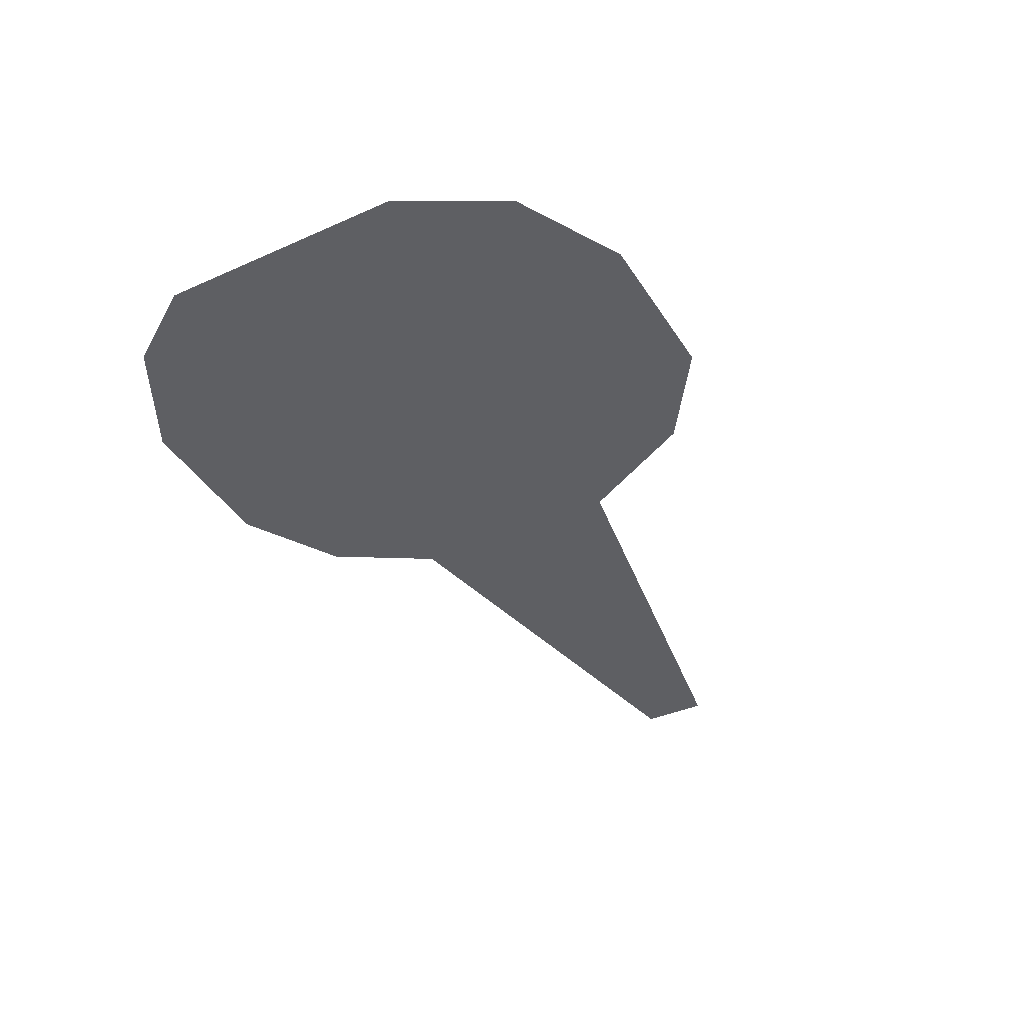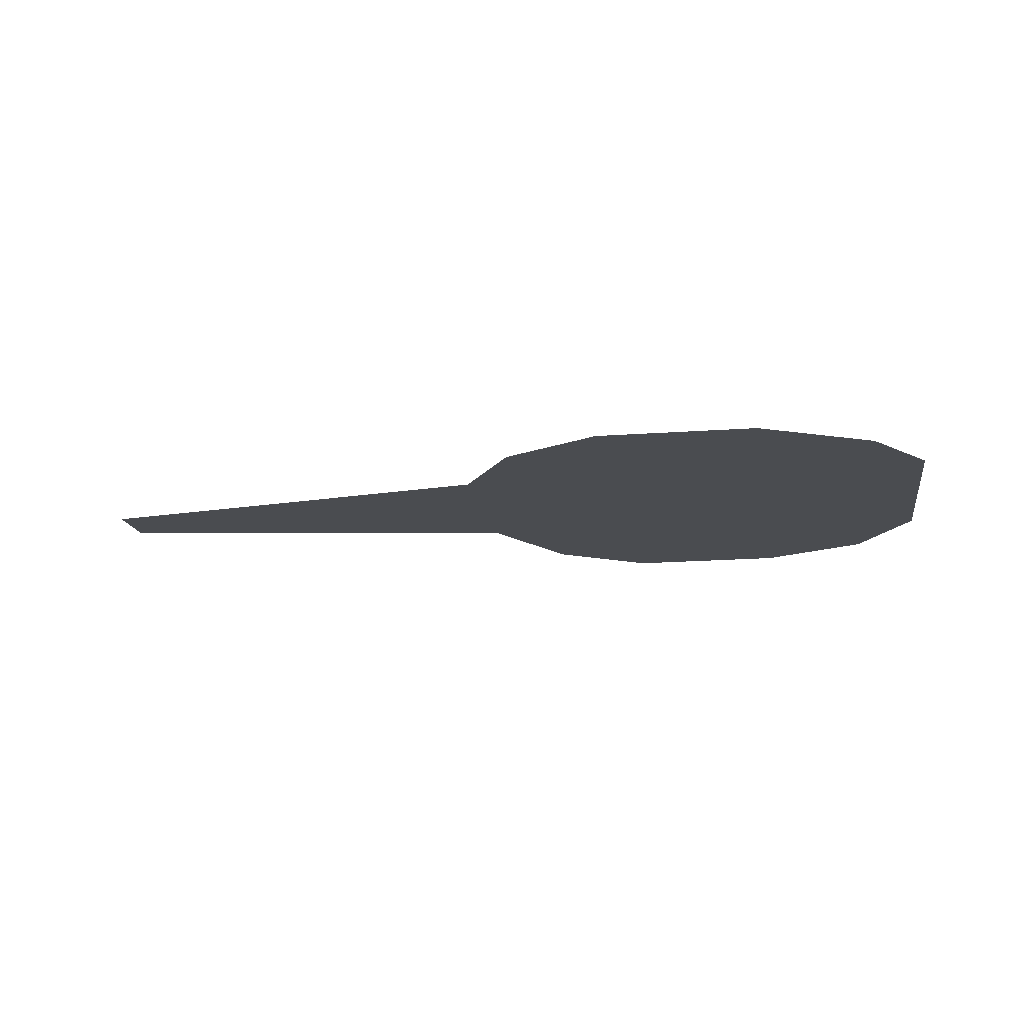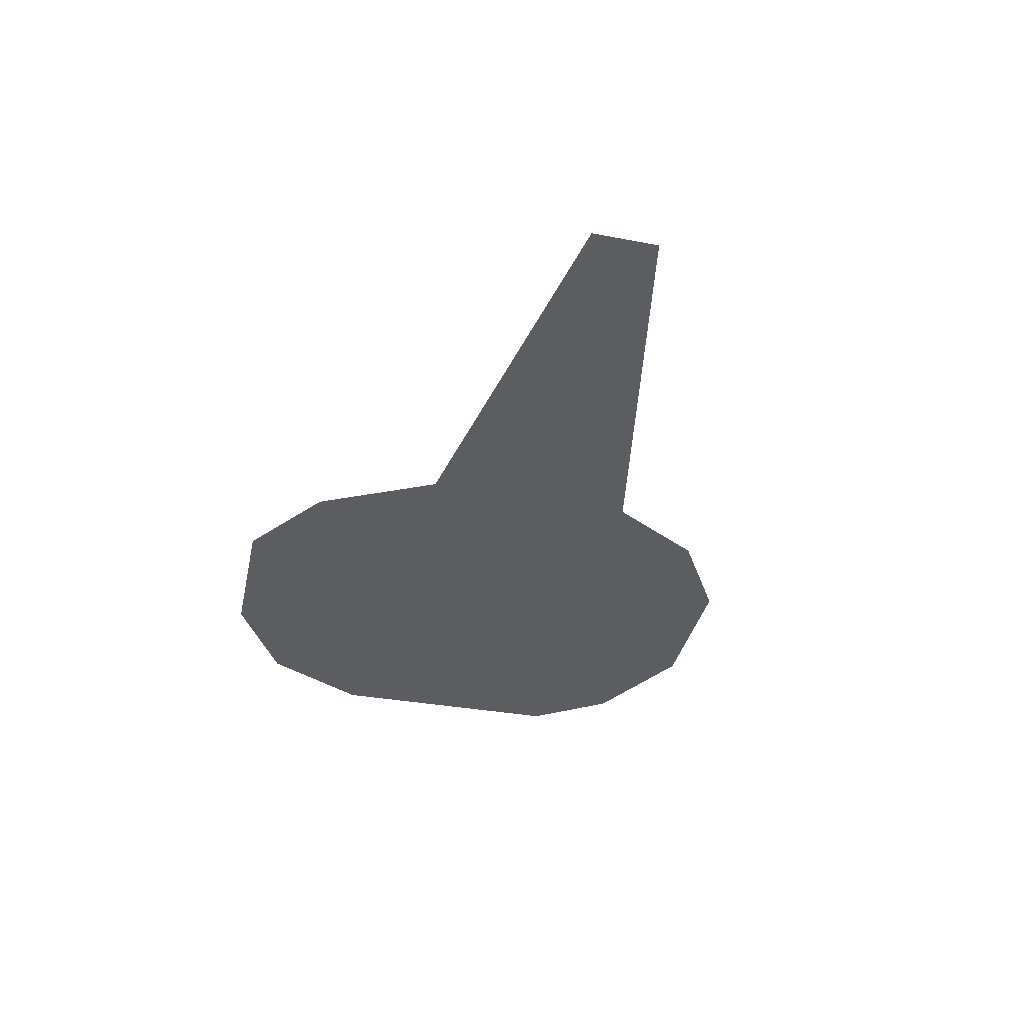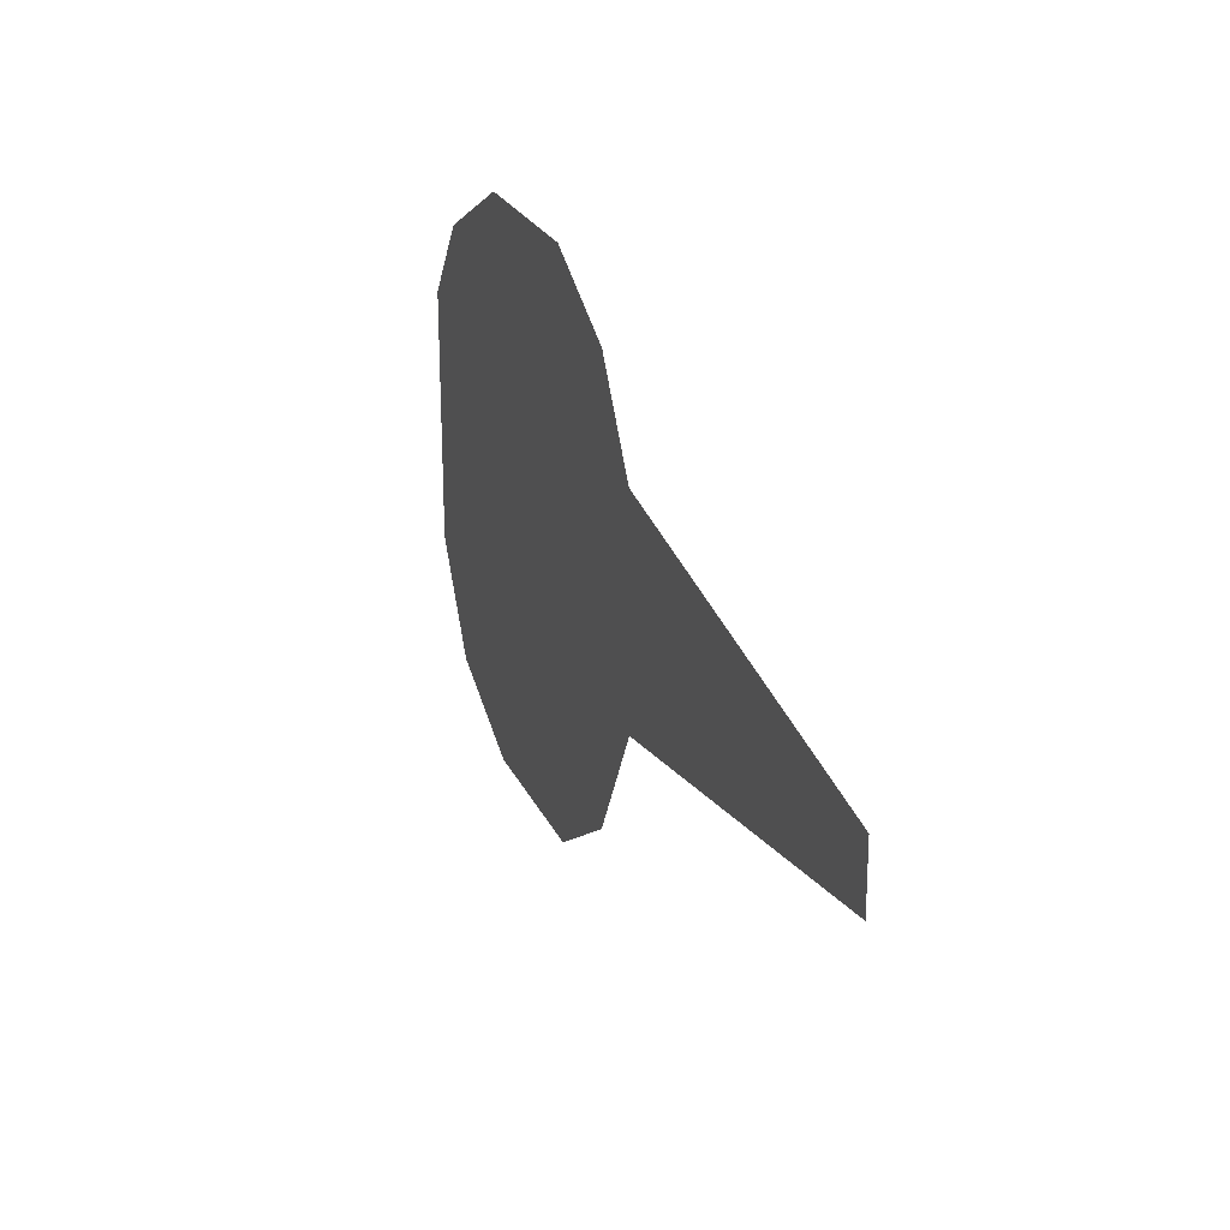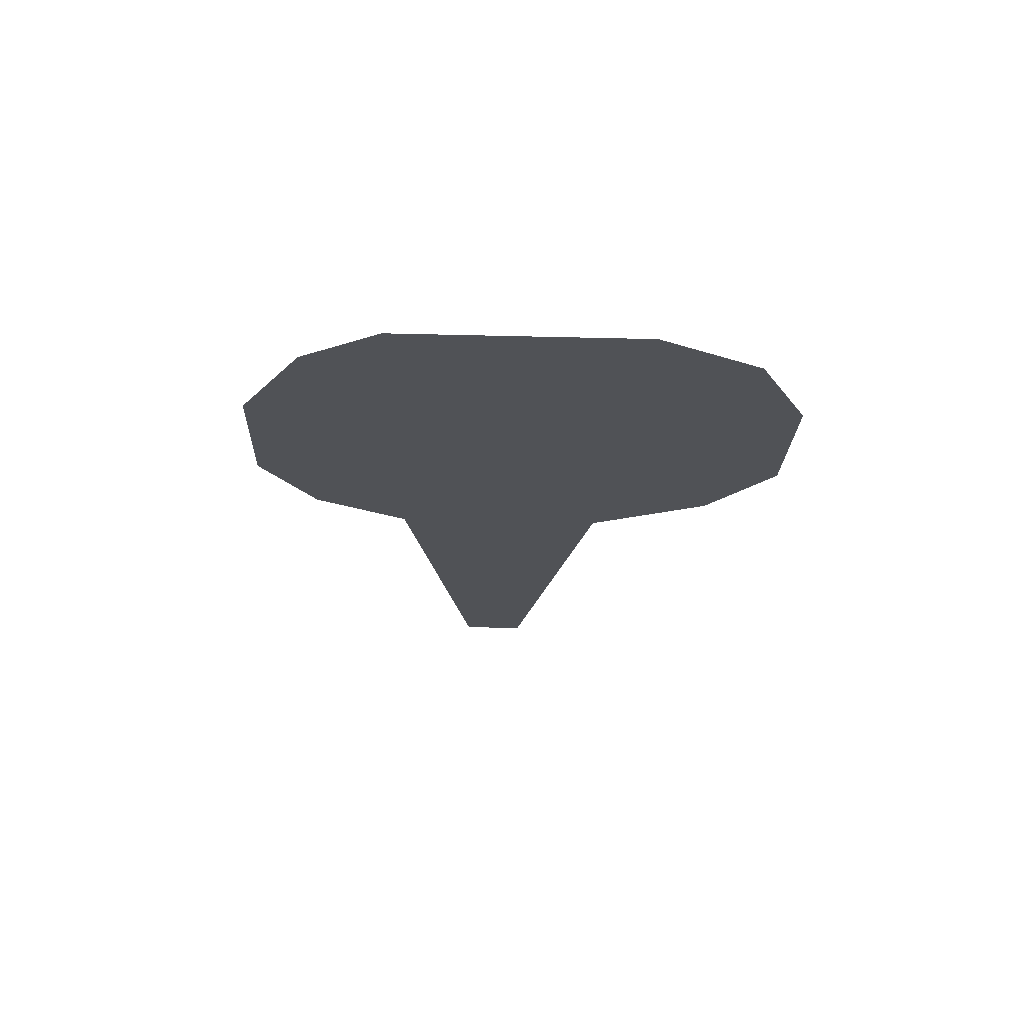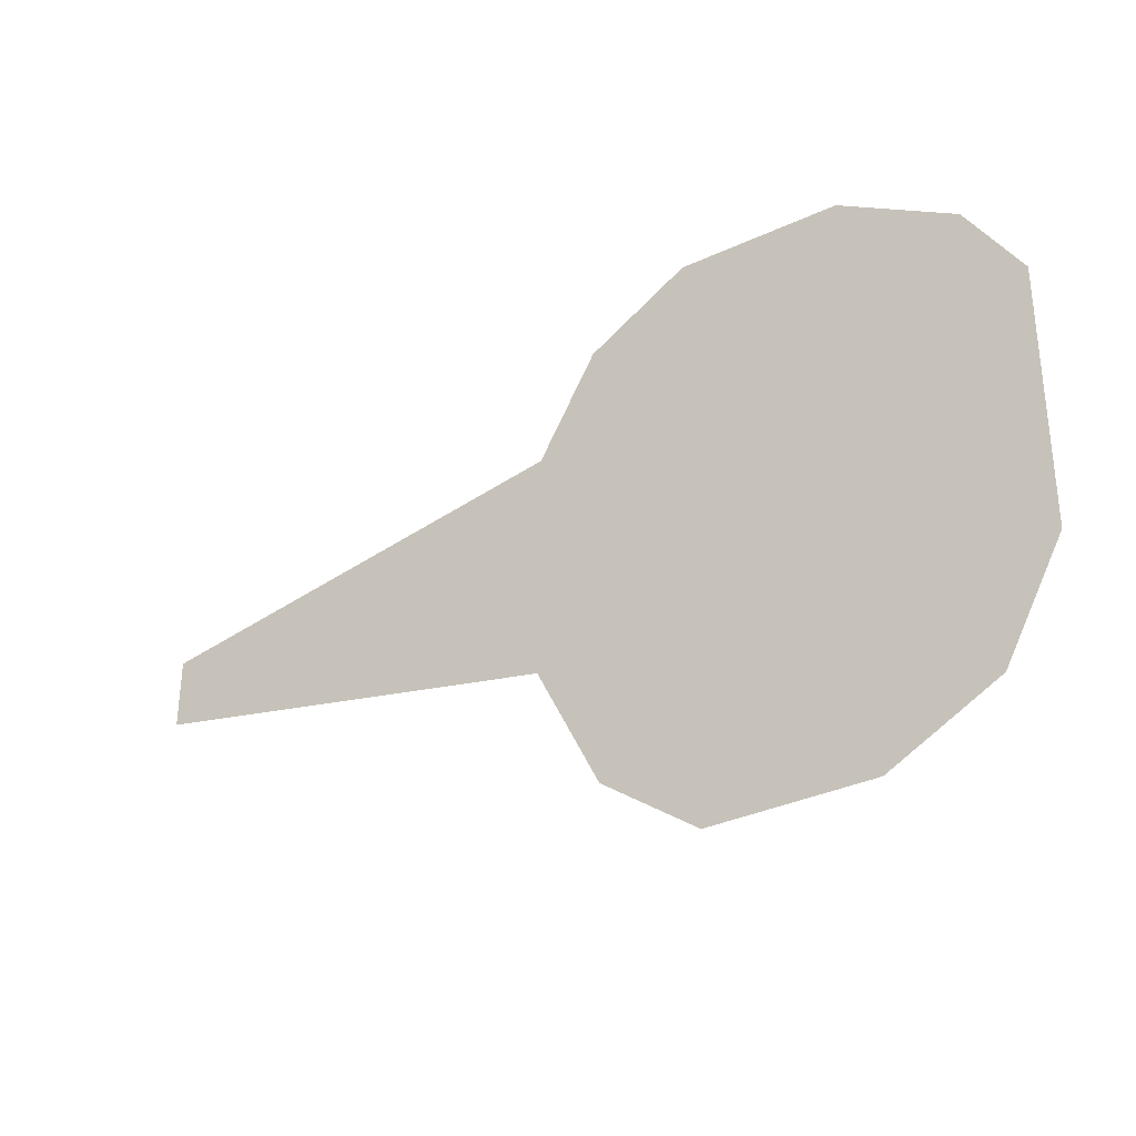
<metadata>
{"format":"obj","ext":"obj","renderer":"f3d","projection":"perspective","resolution":1024,"background":"white","views":[{"elev":-41.0,"azim":118.3,"up":"+Y"},{"elev":-14.7,"azim":8.7,"up":"+Y"},{"elev":-35.8,"azim":-103.4,"up":"+Y"},{"elev":24.8,"azim":-111.7,"up":"+Z"},{"elev":-20.6,"azim":87.0,"up":"+Y"},{"elev":-30.2,"azim":33.3,"up":"+Z"}]}
</metadata>
<code>
o Plane
v 0.02938 0 0.4116
v 0.7249 0 0.4127
v 0.03587 0 -0.4077
v 0.7208 0 -0.4094
v 0.2154 0 -0.529
v 0.5187 0 -0.5202
v 0.8286 0 -0.2077
v 0.8264 0 0.2648
v 0.5099 0 0.5264
v 0.2132 0 0.522
v -0.07832 0 0.2292
v -0.08281 0 -0.1809
v -0.8722 0 0.06563
v -0.8741 0 -0.05957
f 2 3 1
f 3 6 5
f 2 7 4
f 1 9 2
f 1 12 11
f 12 13 11
f 2 4 3
f 3 4 6
f 2 8 7
f 1 10 9
f 1 3 12
f 12 14 13

</code>
